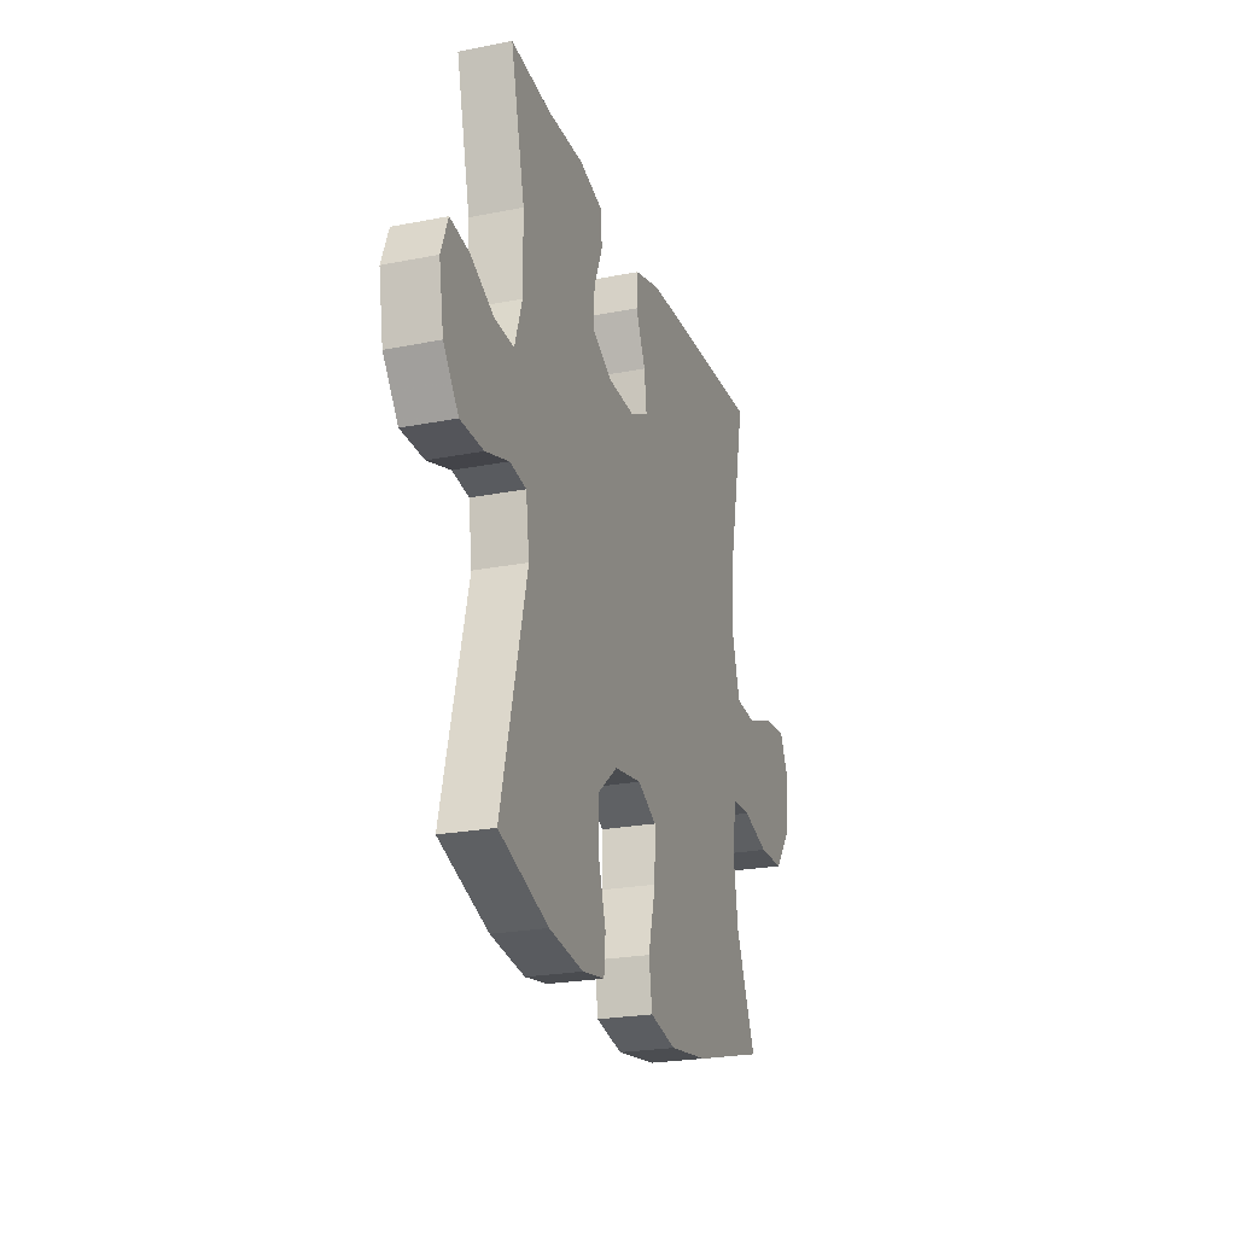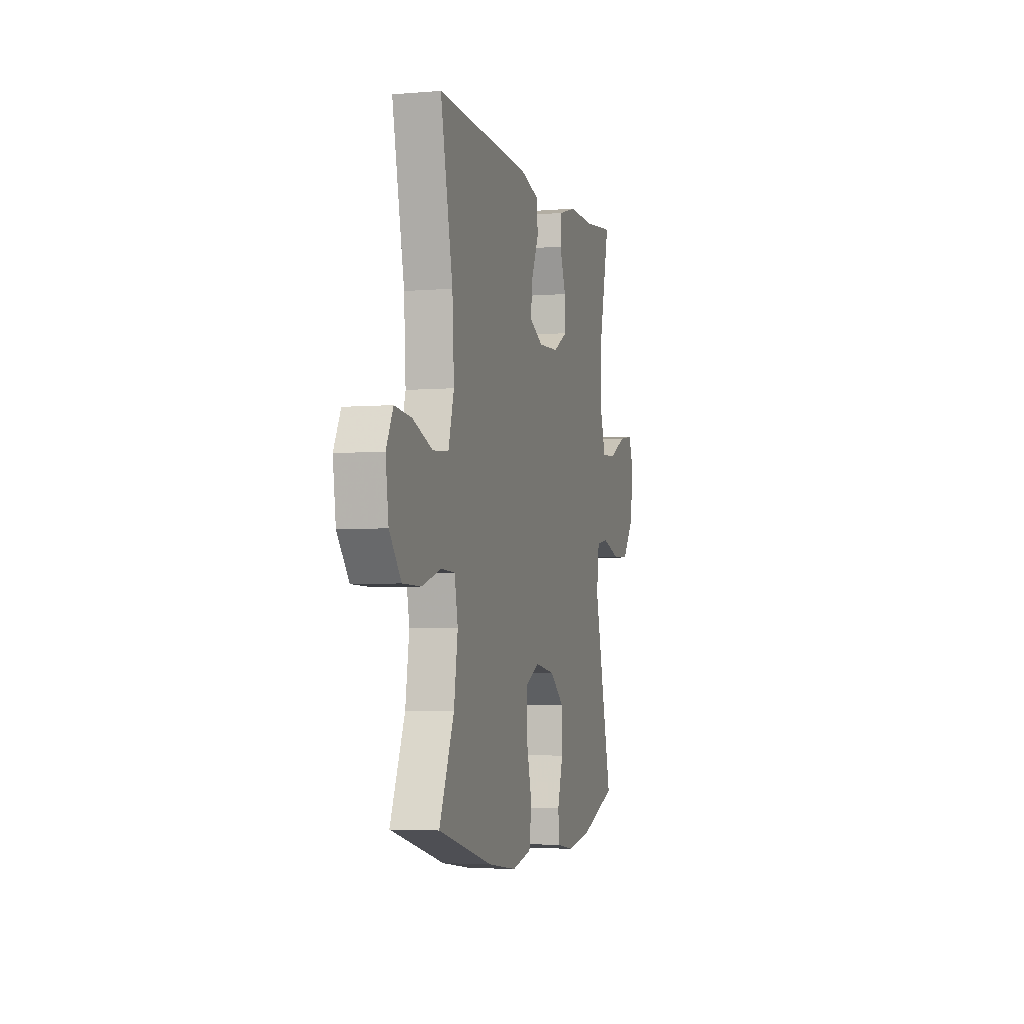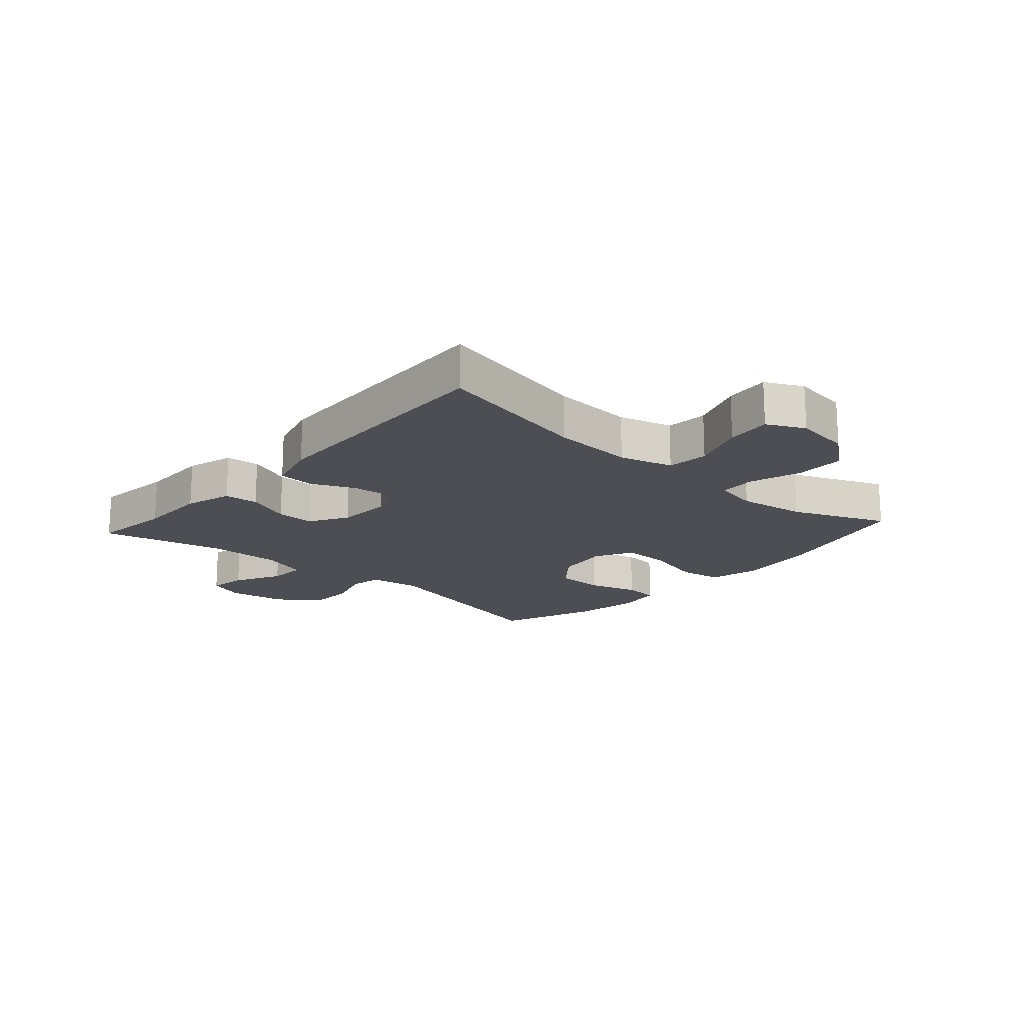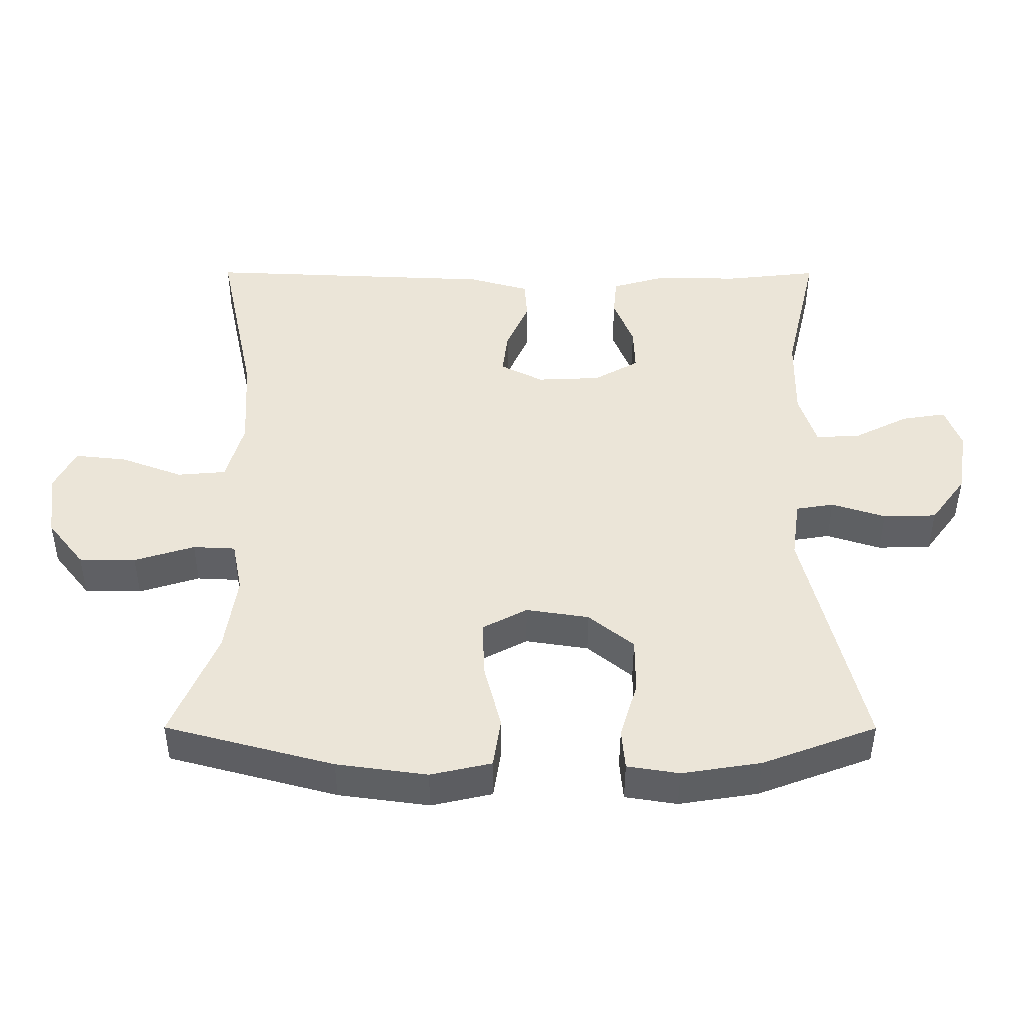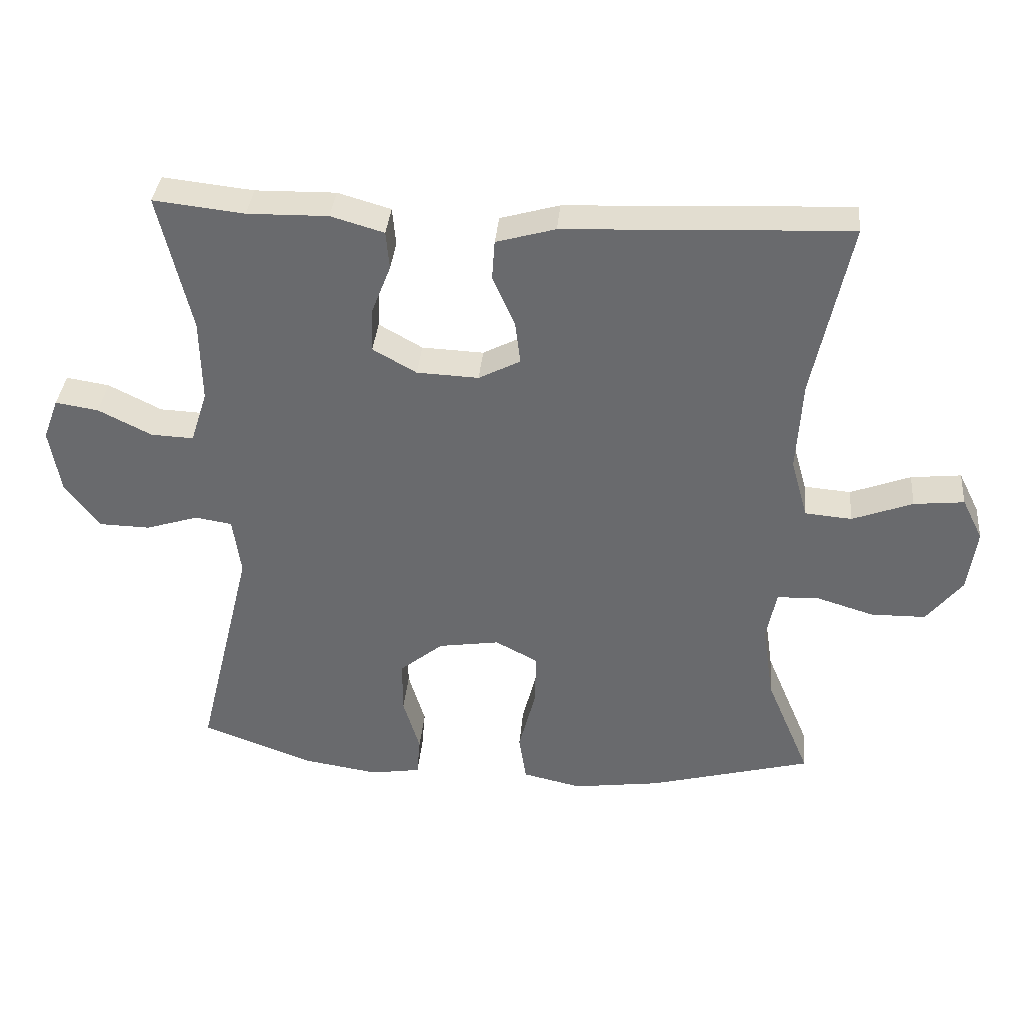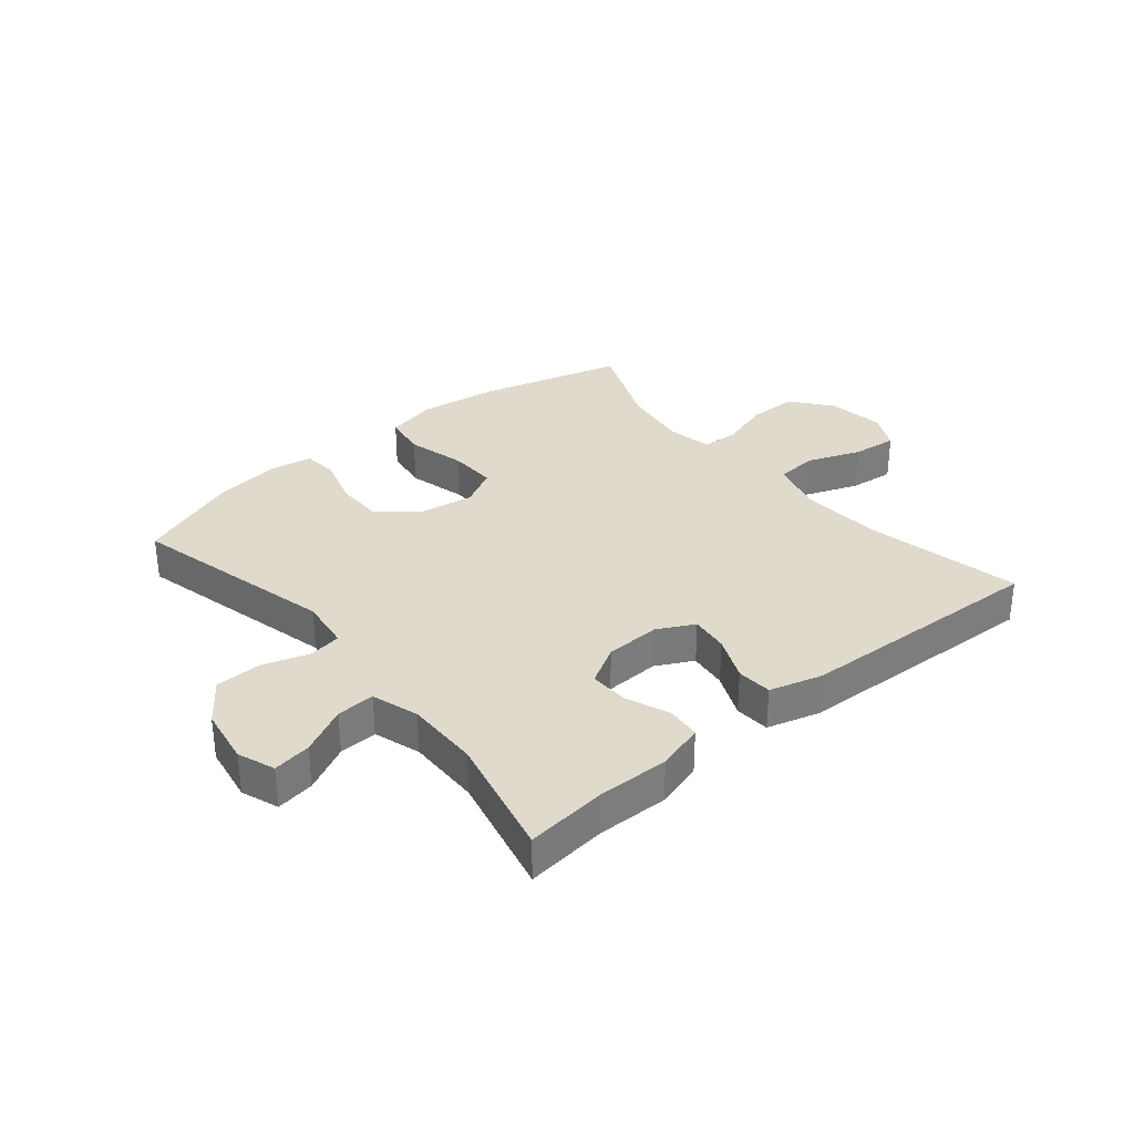
<metadata>
{"format":"obj","ext":"obj","renderer":"f3d","projection":"perspective","resolution":1024,"background":"white","views":[{"elev":-23.6,"azim":-71.7,"up":"+Z"},{"elev":-4.0,"azim":105.5,"up":"+Z"},{"elev":-17.3,"azim":48.1,"up":"+Y"},{"elev":-44.4,"azim":179.9,"up":"+Z"},{"elev":36.3,"azim":5.1,"up":"+Z"},{"elev":32.5,"azim":-39.7,"up":"+Y"}]}
</metadata>
<code>
v -0.5 0.07 -0.5
v -0.416 0.07 -0.155
v -0.428 0.07 -0.068
v -0.483 0.07 -0.059
v -0.561 0.07 -0.084
v -0.638 0.07 -0.082
v -0.689 0.07 -0.013
v -0.705 0.07 0.083
v -0.682 0.07 0.145
v -0.618 0.07 0.135
v -0.539 0.07 0.095
v -0.475 0.07 0.092
v -0.45 0.07 0.17
v -0.452 0.07 0.294
v -0.5 0.07 0.5
v -0.365 0.07 0.485
v -0.245 0.07 0.487
v -0.166 0.07 0.464
v -0.161 0.07 0.407
v -0.19 0.07 0.333
v -0.192 0.07 0.268
v -0.127 0.07 0.231
v -0.035 0.07 0.227
v 0.027 0.07 0.259
v 0.019 0.07 0.323
v -0.014 0.07 0.398
v -0.01 0.07 0.457
v 0.078 0.07 0.482
v 0.5 0.07 0.5
v 0.445 0.07 0.237
v 0.437 0.07 0.1
v 0.462 0.07 0.011
v 0.532 0.07 0.005
v 0.622 0.07 0.039
v 0.697 0.07 0.047
v 0.728 0.07 -0.015
v 0.715 0.07 -0.11
v 0.662 0.07 -0.177
v 0.58 0.07 -0.178
v 0.493 0.07 -0.151
v 0.432 0.07 -0.154
v 0.417 0.07 -0.229
v 0.434 0.07 -0.343
v 0.5 0.07 -0.5
v 0.257 0.07 -0.565
v 0.126 0.07 -0.583
v 0.038 0.07 -0.563
v 0.027 0.07 -0.491
v 0.052 0.07 -0.393
v 0.054 0.07 -0.312
v -0.01 0.07 -0.278
v -0.101 0.07 -0.292
v -0.166 0.07 -0.345
v -0.166 0.07 -0.426
v -0.141 0.07 -0.509
v -0.146 0.07 -0.568
v -0.221 0.07 -0.58
v -0.335 0.07 -0.562
v -0.5 0 -0.5
v -0.416 0 -0.155
v -0.428 0 -0.068
v -0.483 0 -0.059
v -0.561 0 -0.084
v -0.638 0 -0.082
v -0.689 0 -0.013
v -0.705 0 0.083
v -0.682 0 0.145
v -0.618 0 0.135
v -0.539 0 0.095
v -0.475 0 0.092
v -0.45 0 0.17
v -0.452 0 0.294
v -0.5 0 0.5
v -0.365 0 0.485
v -0.245 0 0.487
v -0.166 0 0.464
v -0.161 0 0.407
v -0.19 0 0.333
v -0.192 0 0.268
v -0.127 0 0.231
v -0.035 0 0.227
v 0.027 0 0.259
v 0.019 0 0.323
v -0.014 0 0.398
v -0.01 0 0.457
v 0.078 0 0.482
v 0.5 0 0.5
v 0.445 0 0.237
v 0.437 0 0.1
v 0.462 0 0.011
v 0.532 0 0.005
v 0.622 0 0.039
v 0.697 0 0.047
v 0.728 0 -0.015
v 0.715 0 -0.11
v 0.662 0 -0.177
v 0.58 0 -0.178
v 0.493 0 -0.151
v 0.432 0 -0.154
v 0.417 0 -0.229
v 0.434 0 -0.343
v 0.5 0 -0.5
v 0.257 0 -0.565
v 0.126 0 -0.583
v 0.038 0 -0.563
v 0.027 0 -0.491
v 0.052 0 -0.393
v 0.054 0 -0.312
v -0.01 0 -0.278
v -0.101 0 -0.292
v -0.166 0 -0.345
v -0.166 0 -0.426
v -0.141 0 -0.509
v -0.146 0 -0.568
v -0.221 0 -0.58
v -0.335 0 -0.562
f 57 58 1 2
f 54 55 56 57
f 53 54 57 2
f 52 53 2 3
f 51 52 3
f 46 47 48 49
f 46 49 50
f 43 44 45 46
f 42 43 46 50
f 41 42 50 51
f 37 38 39 40
f 37 40 41
f 36 37 41
f 33 34 35 36
f 32 33 36 41
f 31 32 41 51
f 27 28 29 30
f 25 26 27 30
f 24 25 30 31
f 23 24 31 51
f 17 18 19 20
f 16 17 20 21
f 14 15 16 21
f 13 14 21 22
f 8 9 10 11
f 8 11 12
f 7 8 12
f 4 5 6 7
f 3 4 7 12
f 13 22 23 51
f 3 12 13 51
f 60 59 116 115
f 115 114 113 112
f 60 115 112 111
f 61 60 111 110
f 61 110 109
f 107 106 105 104
f 108 107 104
f 104 103 102 101
f 108 104 101 100
f 109 108 100 99
f 98 97 96 95
f 99 98 95
f 99 95 94
f 94 93 92 91
f 99 94 91 90
f 109 99 90 89
f 88 87 86 85
f 88 85 84 83
f 89 88 83 82
f 109 89 82 81
f 78 77 76 75
f 79 78 75 74
f 79 74 73 72
f 80 79 72 71
f 69 68 67 66
f 70 69 66
f 70 66 65
f 65 64 63 62
f 70 65 62 61
f 109 81 80 71
f 109 71 70 61
f 1 59 60 2
f 2 60 61 3
f 3 61 62 4
f 4 62 63 5
f 5 63 64 6
f 6 64 65 7
f 7 65 66 8
f 8 66 67 9
f 9 67 68 10
f 10 68 69 11
f 11 69 70 12
f 12 70 71 13
f 13 71 72 14
f 14 72 73 15
f 15 73 74 16
f 16 74 75 17
f 17 75 76 18
f 18 76 77 19
f 19 77 78 20
f 20 78 79 21
f 21 79 80 22
f 22 80 81 23
f 23 81 82 24
f 24 82 83 25
f 25 83 84 26
f 26 84 85 27
f 27 85 86 28
f 28 86 87 29
f 29 87 88 30
f 30 88 89 31
f 31 89 90 32
f 32 90 91 33
f 33 91 92 34
f 34 92 93 35
f 35 93 94 36
f 36 94 95 37
f 37 95 96 38
f 38 96 97 39
f 39 97 98 40
f 40 98 99 41
f 41 99 100 42
f 42 100 101 43
f 43 101 102 44
f 44 102 103 45
f 45 103 104 46
f 46 104 105 47
f 47 105 106 48
f 48 106 107 49
f 49 107 108 50
f 50 108 109 51
f 51 109 110 52
f 52 110 111 53
f 53 111 112 54
f 54 112 113 55
f 55 113 114 56
f 56 114 115 57
f 57 115 116 58
f 58 116 59 1

</code>
